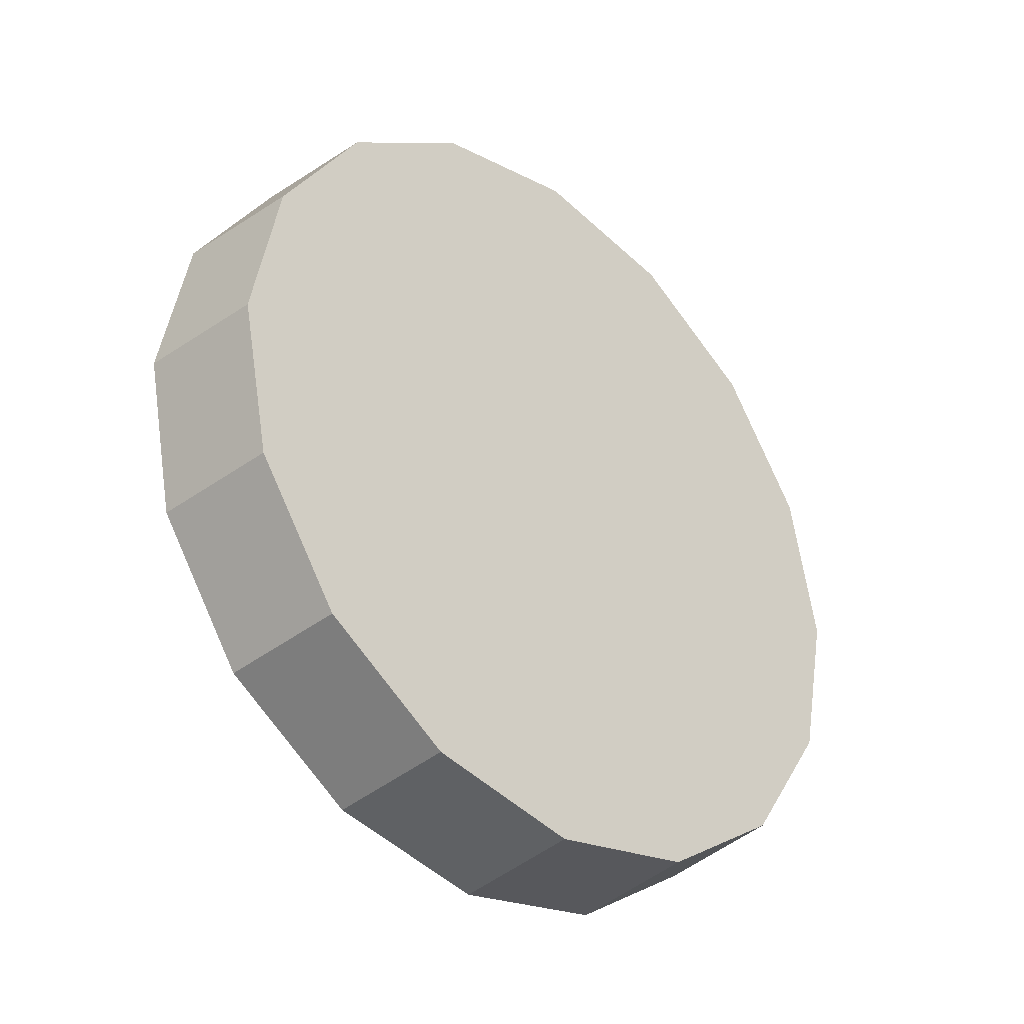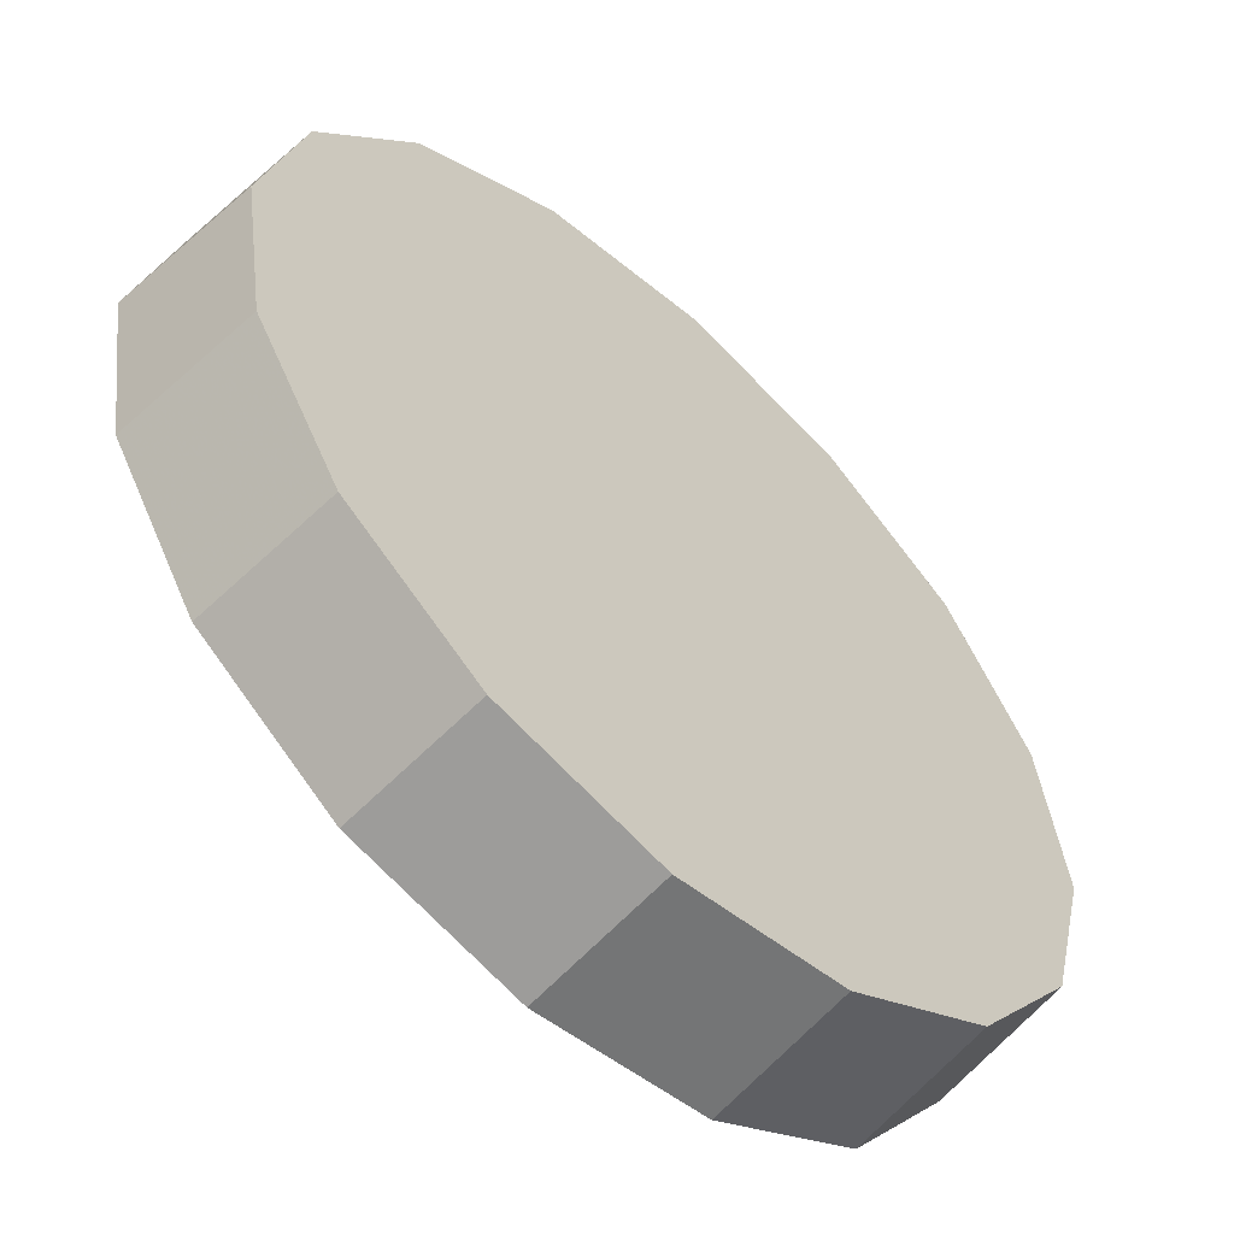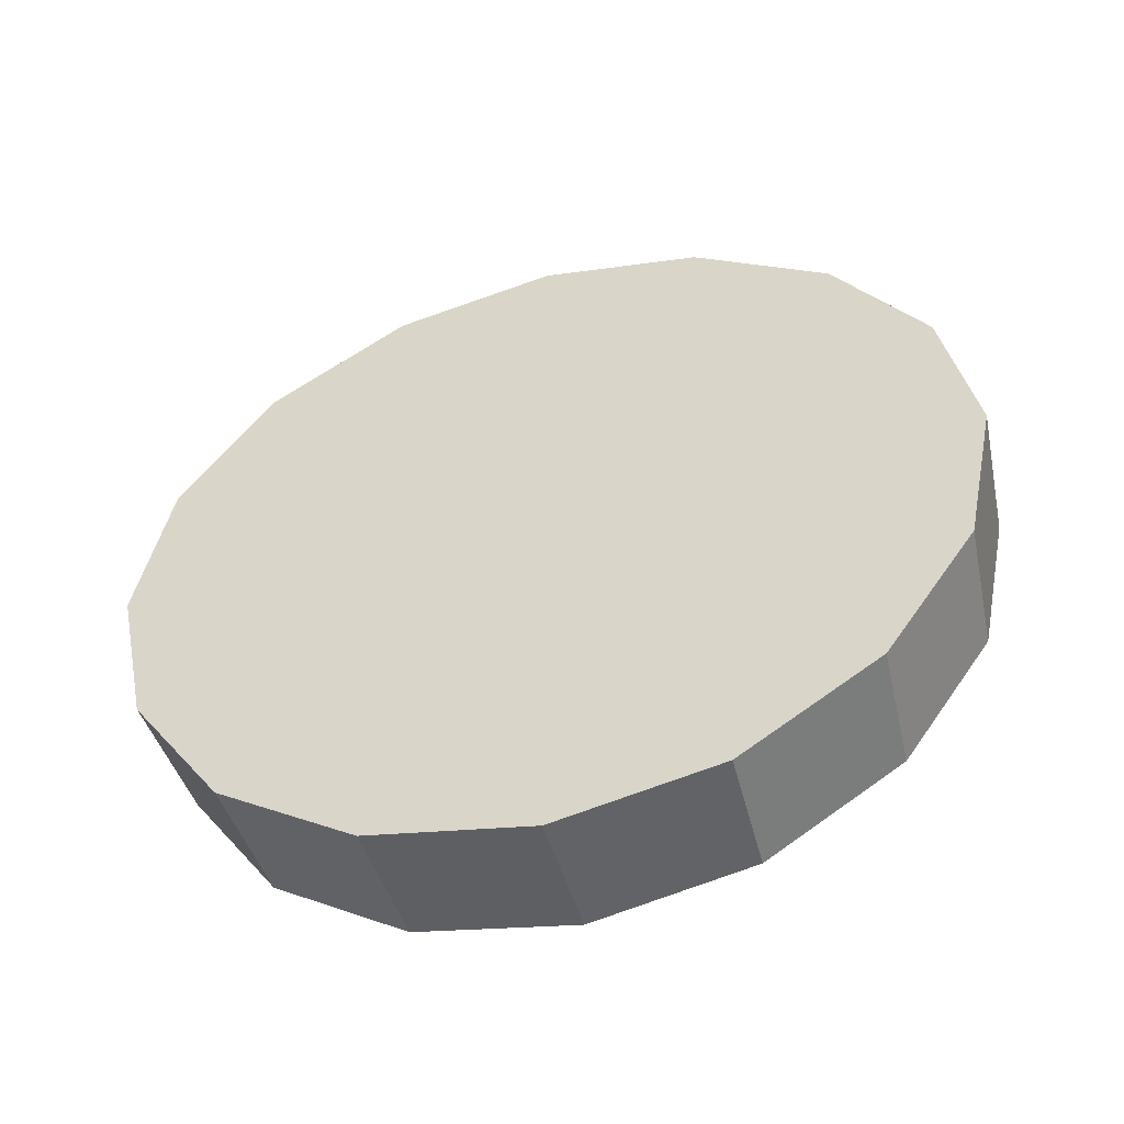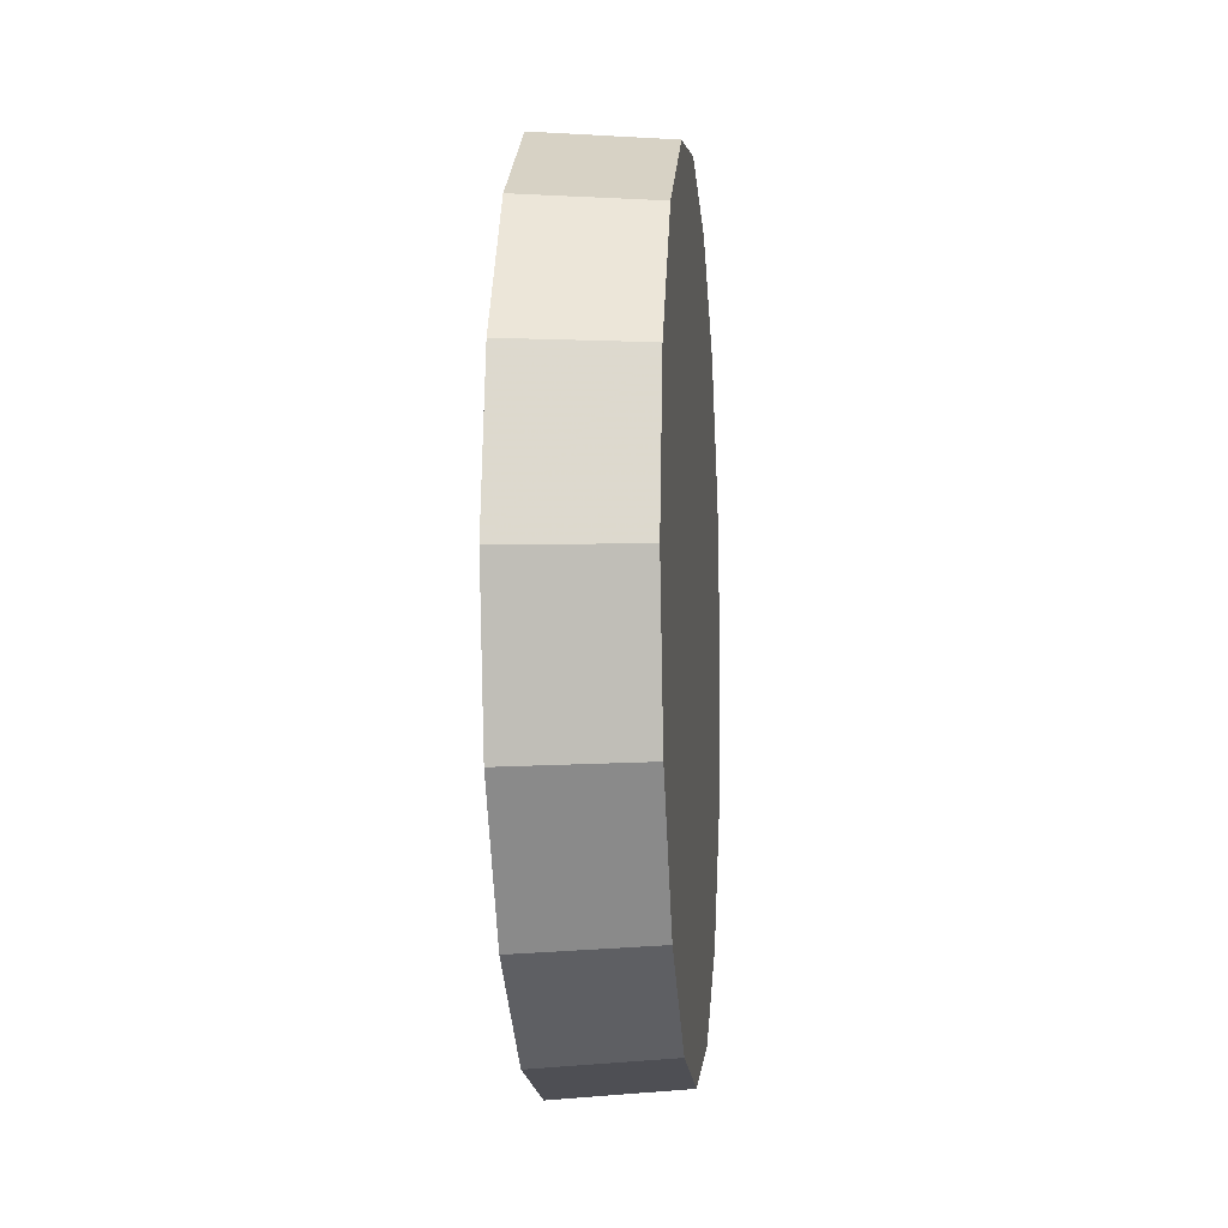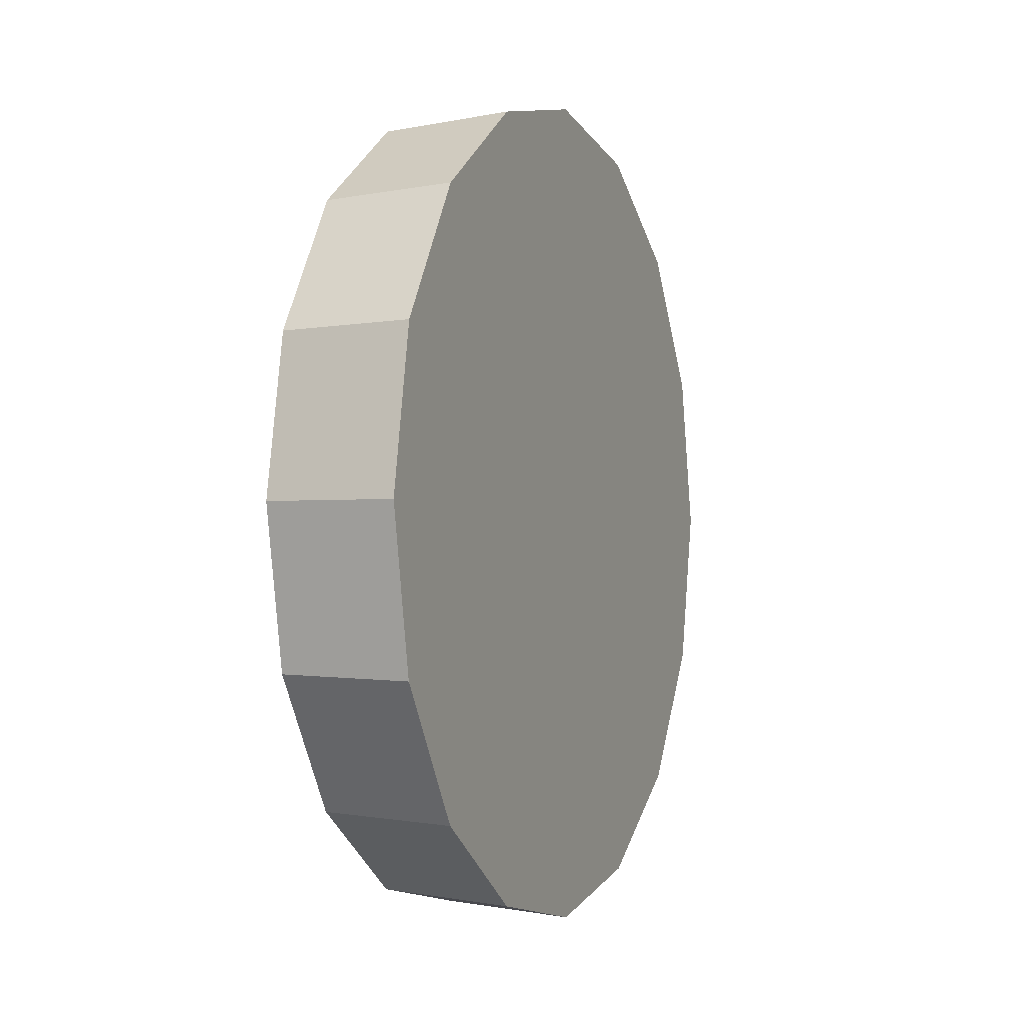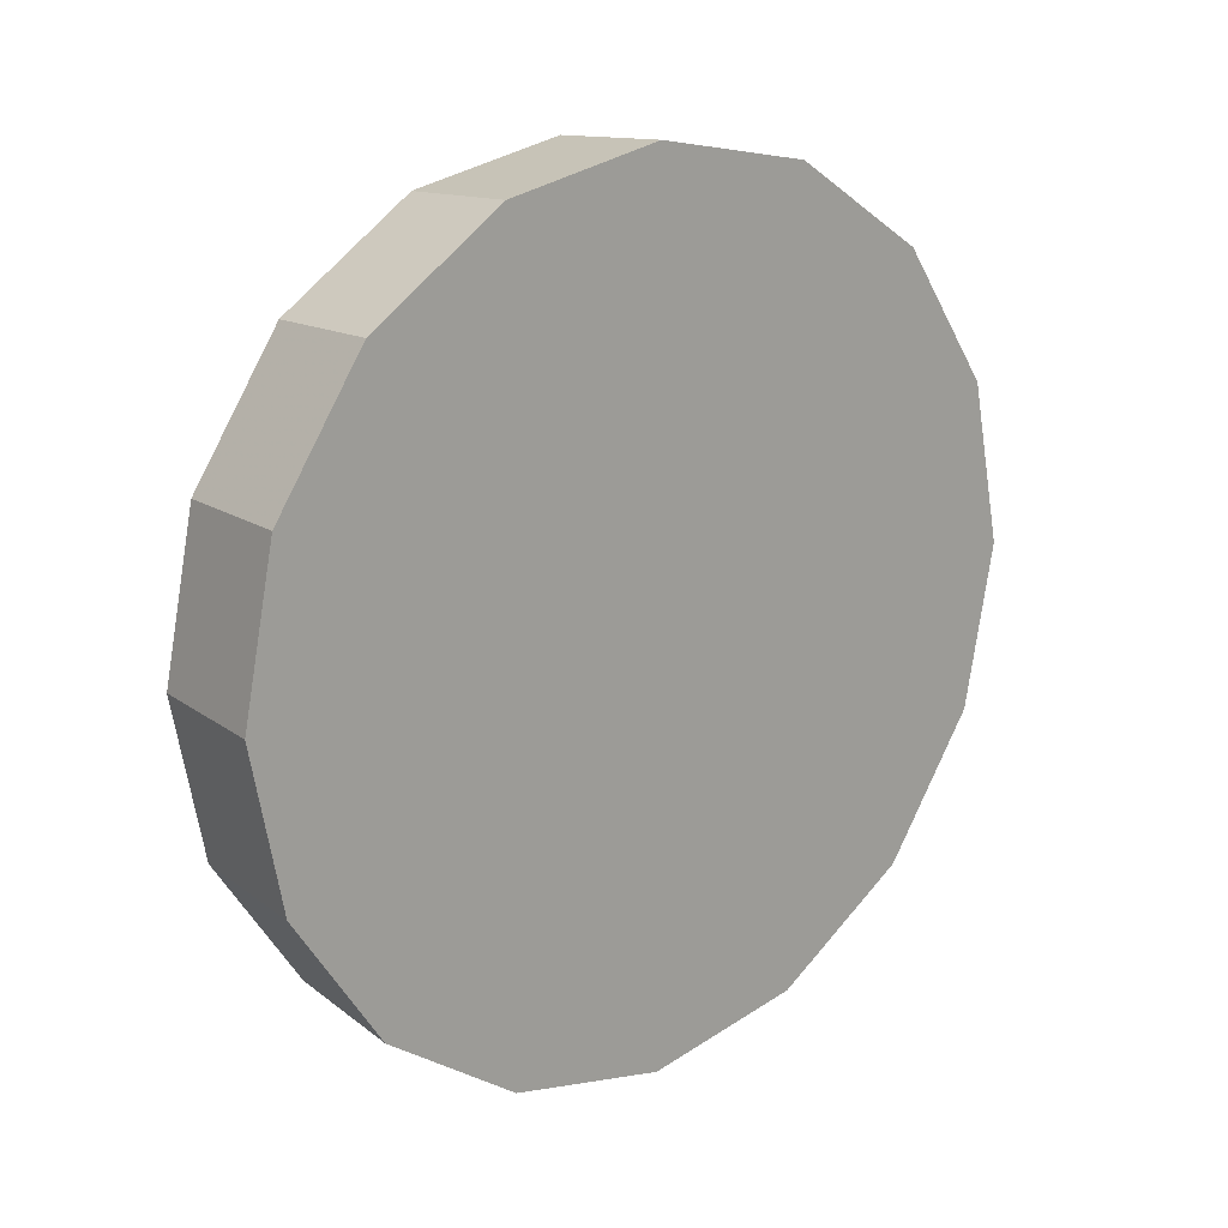
<metadata>
{"format":"obj","ext":"obj","renderer":"f3d","projection":"perspective","resolution":1024,"background":"white","views":[{"elev":-35.4,"azim":-178.8,"up":"+Z"},{"elev":45.3,"azim":165.8,"up":"+Y"},{"elev":-51.7,"azim":60.5,"up":"+Z"},{"elev":-7.1,"azim":140.2,"up":"+Z"},{"elev":-1.6,"azim":-22.7,"up":"+Z"},{"elev":17.8,"azim":5.1,"up":"+Z"}]}
</metadata>
<code>
v -0.2463 0.7511 3.066
v -0.2212 0.7762 3.119
v -0.2124 0.785 3.182
v -0.2212 0.7762 3.244
v -0.2463 0.7511 3.297
v -0.2838 0.7135 3.333
v -0.3281 0.6692 3.345
v -0.3724 0.6249 3.333
v -0.41 0.5874 3.297
v -0.4351 0.5623 3.244
v -0.4439 0.5535 3.182
v -0.4351 0.5623 3.119
v -0.41 0.5874 3.066
v -0.3724 0.6249 3.03
v -0.3281 0.6692 3.018
v -0.2838 0.7135 3.03
v -0.3281 0.6692 3.182
v -0.3281 0.6692 3.182
v -0.3281 0.6692 3.182
v -0.3281 0.6692 3.182
v -0.3281 0.6692 3.182
v -0.3281 0.6692 3.182
v -0.3281 0.6692 3.182
v -0.3281 0.6692 3.182
v -0.3281 0.6692 3.182
v -0.3281 0.6692 3.182
v -0.3281 0.6692 3.182
v -0.3281 0.6692 3.182
v -0.3281 0.6692 3.182
v -0.3281 0.6692 3.182
v -0.3281 0.6692 3.182
v -0.3281 0.6692 3.182
v -0.2071 0.716 3.063
v -0.1814 0.7418 3.117
v -0.1723 0.7508 3.182
v -0.1814 0.7418 3.246
v -0.2071 0.716 3.3
v -0.2456 0.6775 3.337
v -0.291 0.6321 3.35
v -0.3364 0.5867 3.337
v -0.3749 0.5482 3.3
v -0.4007 0.5225 3.246
v -0.4097 0.5134 3.182
v -0.4007 0.5225 3.117
v -0.3749 0.5482 3.063
v -0.3364 0.5867 3.027
v -0.291 0.6321 3.014
v -0.2456 0.6775 3.027
v -0.291 0.6321 3.182
v -0.291 0.6321 3.182
v -0.291 0.6321 3.182
v -0.291 0.6321 3.182
v -0.291 0.6321 3.182
v -0.291 0.6321 3.182
v -0.291 0.6321 3.182
v -0.291 0.6321 3.182
v -0.291 0.6321 3.182
v -0.291 0.6321 3.182
v -0.291 0.6321 3.182
v -0.291 0.6321 3.182
v -0.291 0.6321 3.182
v -0.291 0.6321 3.182
v -0.291 0.6321 3.182
v -0.291 0.6321 3.182
f 33 34 49
f 49 34 50
f 34 35 50
f 50 35 51
f 35 36 51
f 51 36 52
f 36 37 52
f 52 37 53
f 37 38 53
f 53 38 54
f 38 39 54
f 54 39 55
f 39 40 55
f 55 40 56
f 40 41 56
f 56 41 57
f 41 42 57
f 57 42 58
f 42 43 58
f 58 43 59
f 43 44 59
f 59 44 60
f 44 45 60
f 60 45 61
f 45 46 61
f 61 46 62
f 46 47 62
f 62 47 63
f 47 48 63
f 63 48 64
f 48 33 64
f 64 33 49
f 2 1 17
f 2 17 18
f 3 2 18
f 3 18 19
f 4 3 19
f 4 19 20
f 5 4 20
f 5 20 21
f 6 5 21
f 6 21 22
f 7 6 22
f 7 22 23
f 8 7 23
f 8 23 24
f 9 8 24
f 9 24 25
f 10 9 25
f 10 25 26
f 11 10 26
f 11 26 27
f 12 11 27
f 12 27 28
f 13 12 28
f 13 28 29
f 14 13 29
f 14 29 30
f 15 14 30
f 15 30 31
f 16 15 31
f 16 31 32
f 1 16 32
f 1 32 17
f 49 50 17
f 17 50 18
f 50 51 18
f 18 51 19
f 51 52 19
f 19 52 20
f 52 53 20
f 20 53 21
f 53 54 21
f 21 54 22
f 54 55 22
f 22 55 23
f 55 56 23
f 23 56 24
f 56 57 24
f 24 57 25
f 57 58 25
f 25 58 26
f 58 59 26
f 26 59 27
f 59 60 27
f 27 60 28
f 60 61 28
f 28 61 29
f 61 62 29
f 29 62 30
f 62 63 30
f 30 63 31
f 63 64 31
f 31 64 32
f 64 49 32
f 32 49 17
f 1 2 33
f 33 2 34
f 2 3 34
f 34 3 35
f 3 4 35
f 35 4 36
f 4 5 36
f 36 5 37
f 5 6 37
f 37 6 38
f 6 7 38
f 38 7 39
f 7 8 39
f 39 8 40
f 8 9 40
f 40 9 41
f 9 10 41
f 41 10 42
f 10 11 42
f 42 11 43
f 11 12 43
f 43 12 44
f 12 13 44
f 44 13 45
f 13 14 45
f 45 14 46
f 14 15 46
f 46 15 47
f 15 16 47
f 47 16 48
f 16 1 48
f 48 1 33

</code>
